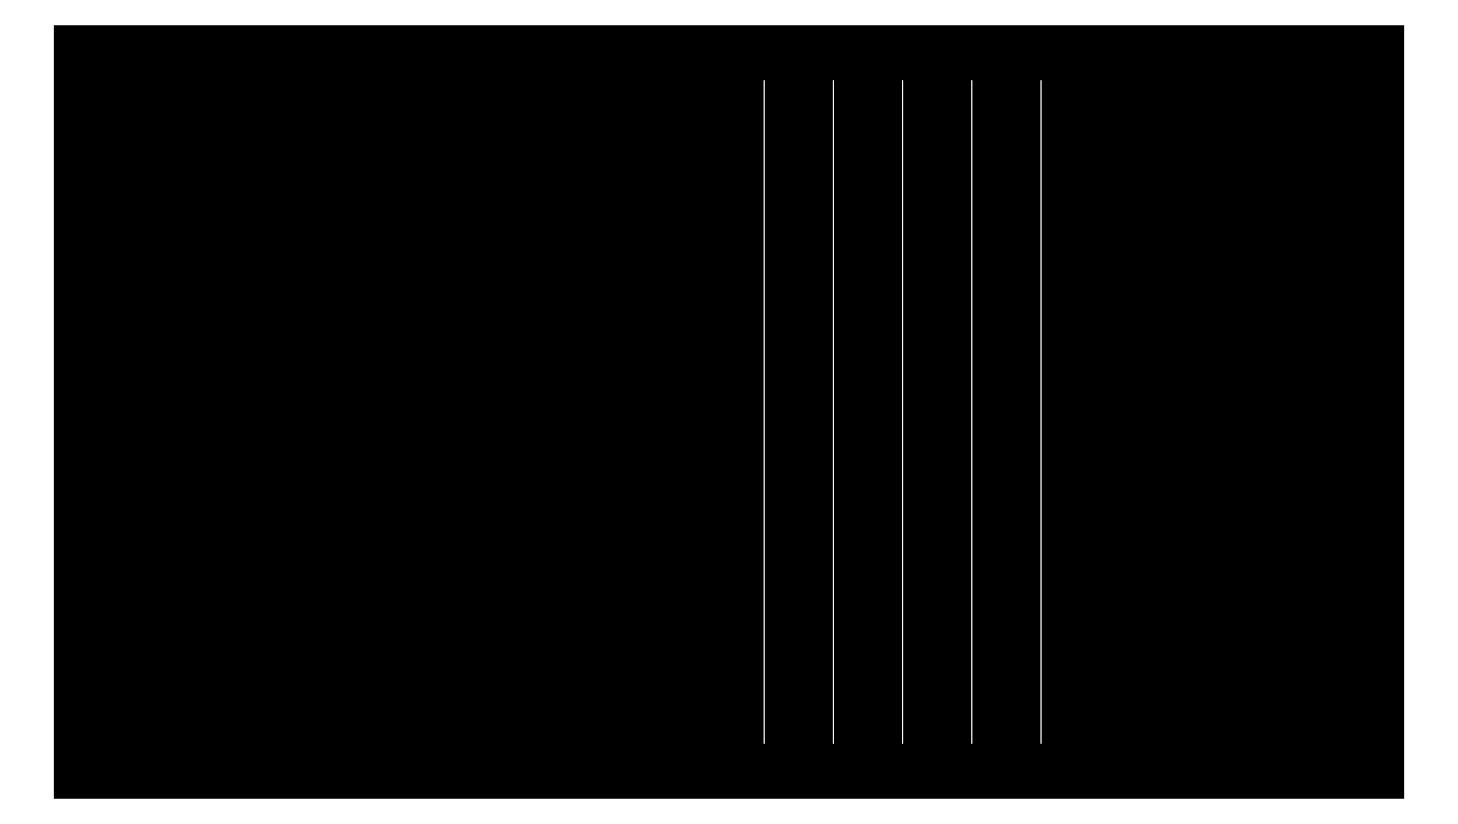
<metadata>
{"format":"dxf","ext":"dxf","renderer":"ezdxf+matplotlib","layout":"modelspace","background":"white","min_lineweight":24,"dpi":150}
</metadata>
<code>
0
SECTION
2
ENTITIES
0
LINE
8
0
10
-297.5
20
165.1
30
0
11
-297.5
21
-165.1
31
0
0
LINE
8
0
10
-297.5
20
-165.1
30
0
11
-288.7
21
-165.1
31
0
0
LINE
8
0
10
297.5
20
-165.1
30
0
11
297.5
21
165.1
31
0
0
LINE
8
0
10
297.5
20
165.1
30
0
11
289.1
21
165.1
31
0
0
LINE
8
0
10
257.4
20
-165.1
30
0
11
282.8
21
-165.1
31
0
0
LINE
8
0
10
282.8
20
165.1
30
0
11
257.4
21
165.1
31
0
0
LINE
8
0
10
225.6
20
-165.1
30
0
11
251
21
-165.1
31
0
0
LINE
8
0
10
193.9
20
-165.1
30
0
11
219.3
21
-165.1
31
0
0
LINE
8
0
10
219.3
20
165.1
30
0
11
193.9
21
165.1
31
0
0
LINE
8
0
10
162.1
20
-165.1
30
0
11
187.5
21
-165.1
31
0
0
LINE
8
0
10
187.5
20
165.1
30
0
11
162.1
21
165.1
31
0
0
LINE
8
0
10
130.4
20
-165.1
30
0
11
155.8
21
-165.1
31
0
0
LINE
8
0
10
155.8
20
165.1
30
0
11
130.4
21
165.1
31
0
0
LINE
8
0
10
98.65
20
-165.1
30
0
11
124
21
-165.1
31
0
0
LINE
8
0
10
66.9
20
-165.1
30
0
11
92.3
21
-165.1
31
0
0
LINE
8
0
10
92.3
20
165.1
30
0
11
66.9
21
165.1
31
0
0
LINE
8
0
10
35.15
20
-165.1
30
0
11
60.55
21
-165.1
31
0
0
LINE
8
0
10
3.4
20
-165.1
30
0
11
28.8
21
-165.1
31
0
0
LINE
8
0
10
-28.35
20
-165.1
30
0
11
-2.95
21
-165.1
31
0
0
LINE
8
0
10
-60.1
20
-165.1
30
0
11
-34.7
21
-165.1
31
0
0
LINE
8
0
10
-34.7
20
165.1
30
0
11
-60.1
21
165.1
31
0
0
LINE
8
0
10
-91.85
20
-165.1
30
0
11
-66.45
21
-165.1
31
0
0
LINE
8
0
10
-123.6
20
-165.1
30
0
11
-98.2
21
-165.1
31
0
0
LINE
8
0
10
-155.4
20
-165.1
30
0
11
-129.9
21
-165.1
31
0
0
LINE
8
0
10
-129.9
20
165.1
30
0
11
-155.4
21
165.1
31
0
0
LINE
8
0
10
-187.1
20
-165.1
30
0
11
-161.7
21
-165.1
31
0
0
LINE
8
0
10
-218.9
20
-165.1
30
0
11
-193.4
21
-165.1
31
0
0
LINE
8
0
10
-193.4
20
165.1
30
0
11
-218.9
21
165.1
31
0
0
LINE
8
0
10
-250.6
20
-165.1
30
0
11
-225.2
21
-165.1
31
0
0
LINE
8
0
10
-225.2
20
165.1
30
0
11
-250.6
21
165.1
31
0
0
LINE
8
0
10
-282.4
20
-165.1
30
0
11
-256.9
21
-165.1
31
0
0
LINE
8
0
10
-288.7
20
165.1
30
0
11
-297.5
21
165.1
31
0
0
LINE
8
0
10
289.1
20
-165.1
30
0
11
297.5
21
-165.1
31
0
0
LINE
8
0
10
289.1
20
-165.1
30
0
11
289.1
21
165.1
31
0
0
LINE
8
0
10
289.1
20
165.1
30
0
11
282.8
21
165.1
31
0
0
LINE
8
0
10
282.8
20
-165.1
30
0
11
282.8
21
165.1
31
0
0
LINE
8
0
10
282.8
20
-165.1
30
0
11
289.1
21
-165.1
31
0
0
LINE
8
0
10
257.4
20
-165.1
30
0
11
257.4
21
165.1
31
0
0
LINE
8
0
10
251
20
-165.1
30
0
11
251
21
165.1
31
0
0
LINE
8
0
10
257.4
20
165.1
30
0
11
251
21
165.1
31
0
0
LINE
8
0
10
251
20
-165.1
30
0
11
257.4
21
-165.1
31
0
0
LINE
8
0
10
251
20
165.1
30
0
11
225.6
21
165.1
31
0
0
LINE
8
0
10
219.3
20
-165.1
30
0
11
219.3
21
165.1
31
0
0
LINE
8
0
10
225.6
20
-165.1
30
0
11
225.6
21
165.1
31
0
0
LINE
8
0
10
225.6
20
165.1
30
0
11
219.3
21
165.1
31
0
0
LINE
8
0
10
219.3
20
-165.1
30
0
11
225.6
21
-165.1
31
0
0
LINE
8
0
10
193.9
20
-165.1
30
0
11
193.9
21
165.1
31
0
0
LINE
8
0
10
187.5
20
-165.1
30
0
11
187.5
21
165.1
31
0
0
LINE
8
0
10
193.9
20
165.1
30
0
11
187.5
21
165.1
31
0
0
LINE
8
0
10
187.5
20
-165.1
30
0
11
193.9
21
-165.1
31
0
0
LINE
8
0
10
155.8
20
-165.1
30
0
11
155.8
21
165.1
31
0
0
LINE
8
0
10
162.1
20
-165.1
30
0
11
162.1
21
165.1
31
0
0
LINE
8
0
10
162.1
20
165.1
30
0
11
155.8
21
165.1
31
0
0
LINE
8
0
10
155.8
20
-165.1
30
0
11
162.1
21
-165.1
31
0
0
LINE
8
0
10
124
20
-165.1
30
0
11
124
21
165.1
31
0
0
LINE
8
0
10
130.4
20
-165.1
30
0
11
130.4
21
165.1
31
0
0
LINE
8
0
10
124
20
165.1
30
0
11
98.65
21
165.1
31
0
0
LINE
8
0
10
130.4
20
165.1
30
0
11
124
21
165.1
31
0
0
LINE
8
0
10
124
20
-165.1
30
0
11
130.4
21
-165.1
31
0
0
LINE
8
0
10
92.3
20
-165.1
30
0
11
92.3
21
165.1
31
0
0
LINE
8
0
10
98.65
20
-165.1
30
0
11
98.65
21
165.1
31
0
0
LINE
8
0
10
98.65
20
165.1
30
0
11
92.3
21
165.1
31
0
0
LINE
8
0
10
92.3
20
-165.1
30
0
11
98.65
21
-165.1
31
0
0
LINE
8
0
10
66.9
20
-165.1
30
0
11
66.9
21
165.1
31
0
0
LINE
8
0
10
60.55
20
-165.1
30
0
11
60.55
21
165.1
31
0
0
LINE
8
0
10
66.9
20
165.1
30
0
11
60.55
21
165.1
31
0
0
LINE
8
0
10
60.55
20
-165.1
30
0
11
66.9
21
-165.1
31
0
0
LINE
8
0
10
60.55
20
165.1
30
0
11
35.15
21
165.1
31
0
0
LINE
8
0
10
35.15
20
-165.1
30
0
11
35.15
21
165.1
31
0
0
LINE
8
0
10
28.8
20
-165.1
30
0
11
28.8
21
165.1
31
0
0
LINE
8
0
10
35.15
20
165.1
30
0
11
28.8
21
165.1
31
0
0
LINE
8
0
10
28.8
20
-165.1
30
0
11
35.15
21
-165.1
31
0
0
LINE
8
0
10
28.8
20
165.1
30
0
11
3.4
21
165.1
31
0
0
LINE
8
0
10
3.4
20
-165.1
30
0
11
3.4
21
165.1
31
0
0
LINE
8
0
10
-2.95
20
-165.1
30
0
11
-2.95
21
165.1
31
0
0
LINE
8
0
10
3.4
20
165.1
30
0
11
-2.95
21
165.1
31
0
0
LINE
8
0
10
-2.95
20
-165.1
30
0
11
3.4
21
-165.1
31
0
0
LINE
8
0
10
-2.95
20
165.1
30
0
11
-28.35
21
165.1
31
0
0
LINE
8
0
10
-28.35
20
-165.1
30
0
11
-28.35
21
165.1
31
0
0
LINE
8
0
10
-34.7
20
-165.1
30
0
11
-34.7
21
165.1
31
0
0
LINE
8
0
10
-28.35
20
165.1
30
0
11
-34.7
21
165.1
31
0
0
LINE
8
0
10
-34.7
20
-165.1
30
0
11
-28.35
21
-165.1
31
0
0
LINE
8
0
10
-60.1
20
-165.1
30
0
11
-60.1
21
165.1
31
0
0
LINE
8
0
10
-66.45
20
-165.1
30
0
11
-66.45
21
165.1
31
0
0
LINE
8
0
10
-60.1
20
165.1
30
0
11
-66.45
21
165.1
31
0
0
LINE
8
0
10
-66.45
20
-165.1
30
0
11
-60.1
21
-165.1
31
0
0
LINE
8
0
10
-66.45
20
165.1
30
0
11
-91.85
21
165.1
31
0
0
LINE
8
0
10
-91.85
20
-165.1
30
0
11
-91.85
21
165.1
31
0
0
LINE
8
0
10
-98.2
20
-165.1
30
0
11
-98.2
21
165.1
31
0
0
LINE
8
0
10
-91.85
20
165.1
30
0
11
-98.2
21
165.1
31
0
0
LINE
8
0
10
-98.2
20
-165.1
30
0
11
-91.85
21
-165.1
31
0
0
LINE
8
0
10
-98.2
20
165.1
30
0
11
-123.6
21
165.1
31
0
0
LINE
8
0
10
-123.6
20
-165.1
30
0
11
-123.6
21
165.1
31
0
0
LINE
8
0
10
-129.9
20
-165.1
30
0
11
-129.9
21
165.1
31
0
0
LINE
8
0
10
-123.6
20
165.1
30
0
11
-129.9
21
165.1
31
0
0
LINE
8
0
10
-129.9
20
-165.1
30
0
11
-123.6
21
-165.1
31
0
0
LINE
8
0
10
-155.4
20
-165.1
30
0
11
-155.4
21
165.1
31
0
0
LINE
8
0
10
-161.7
20
-165.1
30
0
11
-161.7
21
165.1
31
0
0
LINE
8
0
10
-155.4
20
165.1
30
0
11
-161.7
21
165.1
31
0
0
LINE
8
0
10
-161.7
20
-165.1
30
0
11
-155.4
21
-165.1
31
0
0
LINE
8
0
10
-161.7
20
165.1
30
0
11
-187.1
21
165.1
31
0
0
LINE
8
0
10
-187.1
20
-165.1
30
0
11
-187.1
21
165.1
31
0
0
LINE
8
0
10
-193.4
20
-165.1
30
0
11
-193.4
21
165.1
31
0
0
LINE
8
0
10
-187.1
20
165.1
30
0
11
-193.4
21
165.1
31
0
0
LINE
8
0
10
-193.4
20
-165.1
30
0
11
-187.1
21
-165.1
31
0
0
LINE
8
0
10
-218.9
20
-165.1
30
0
11
-218.9
21
165.1
31
0
0
LINE
8
0
10
-225.2
20
-165.1
30
0
11
-225.2
21
165.1
31
0
0
LINE
8
0
10
-218.9
20
165.1
30
0
11
-225.2
21
165.1
31
0
0
LINE
8
0
10
-225.2
20
-165.1
30
0
11
-218.9
21
-165.1
31
0
0
LINE
8
0
10
-256.9
20
-165.1
30
0
11
-256.9
21
165.1
31
0
0
LINE
8
0
10
-250.6
20
-165.1
30
0
11
-250.6
21
165.1
31
0
0
LINE
8
0
10
-256.9
20
165.1
30
0
11
-282.4
21
165.1
31
0
0
LINE
8
0
10
-250.6
20
165.1
30
0
11
-256.9
21
165.1
31
0
0
LINE
8
0
10
-256.9
20
-165.1
30
0
11
-250.6
21
-165.1
31
0
0
LINE
8
0
10
-288.7
20
-165.1
30
0
11
-288.7
21
165.1
31
0
0
LINE
8
0
10
-282.4
20
-165.1
30
0
11
-282.4
21
165.1
31
0
0
LINE
8
0
10
-282.4
20
165.1
30
0
11
-288.7
21
165.1
31
0
0
LINE
8
0
10
-288.7
20
-165.1
30
0
11
-282.4
21
-165.1
31
0
0
ENDSEC
0
EOF

</code>
